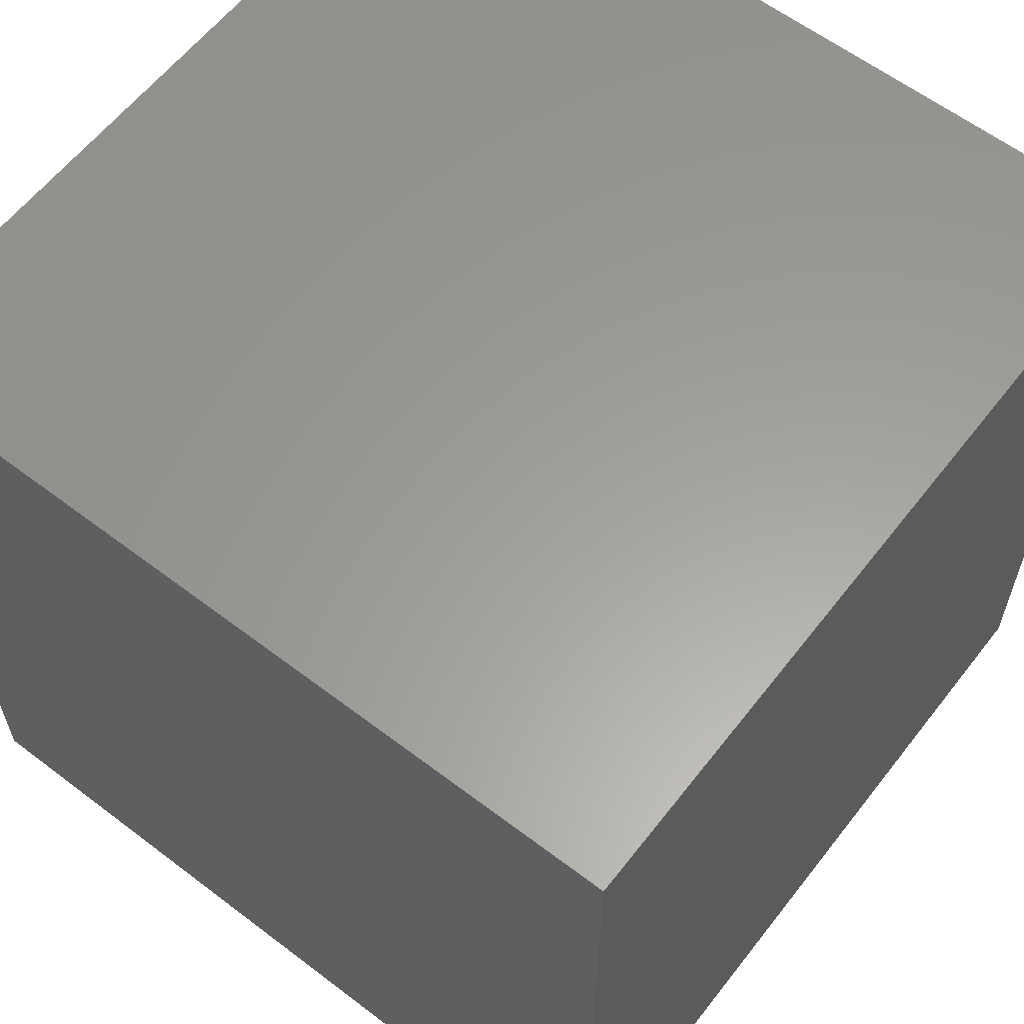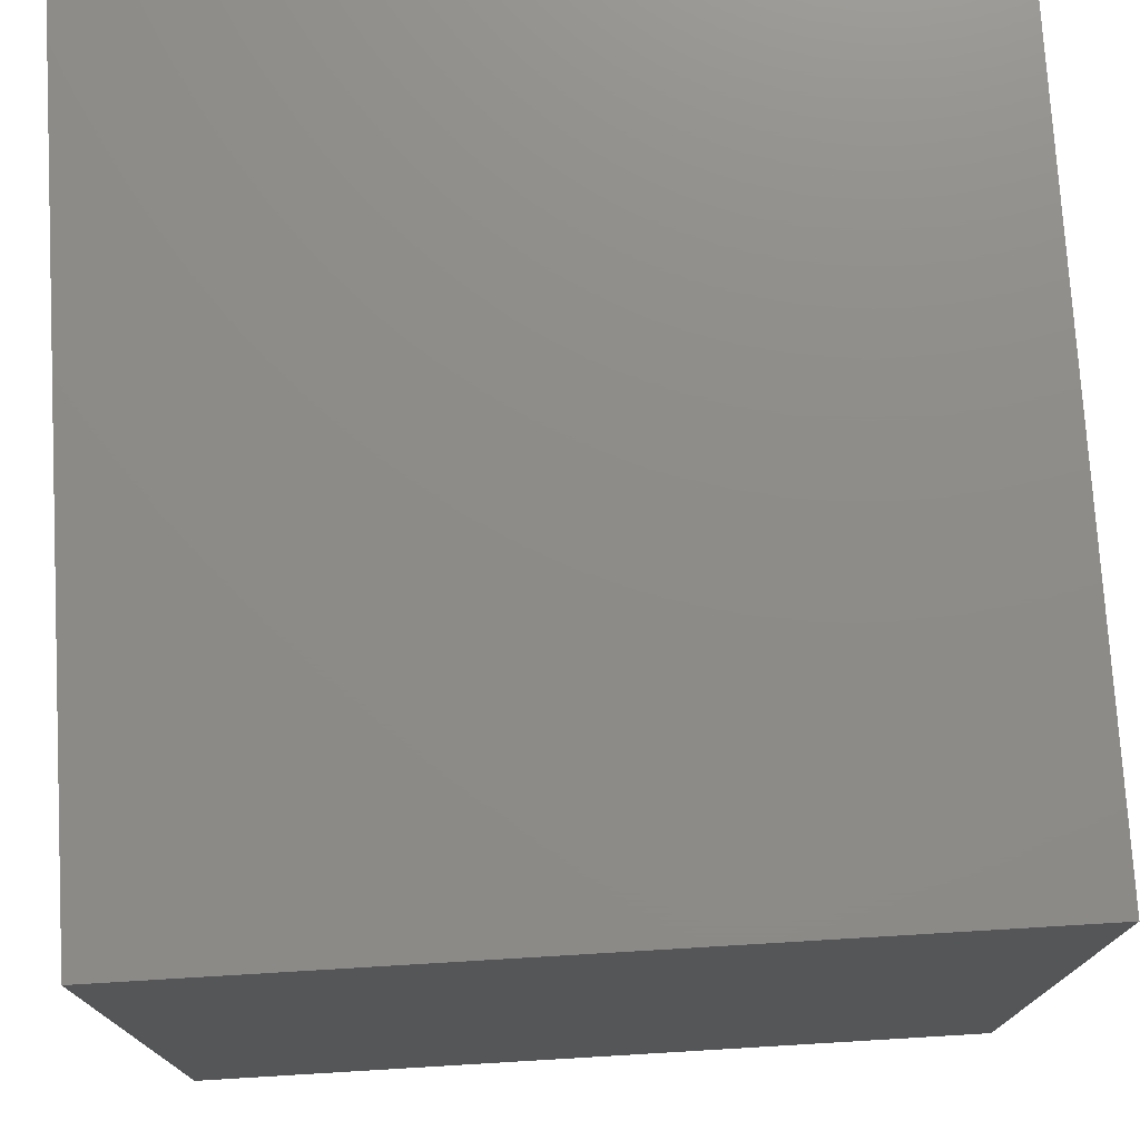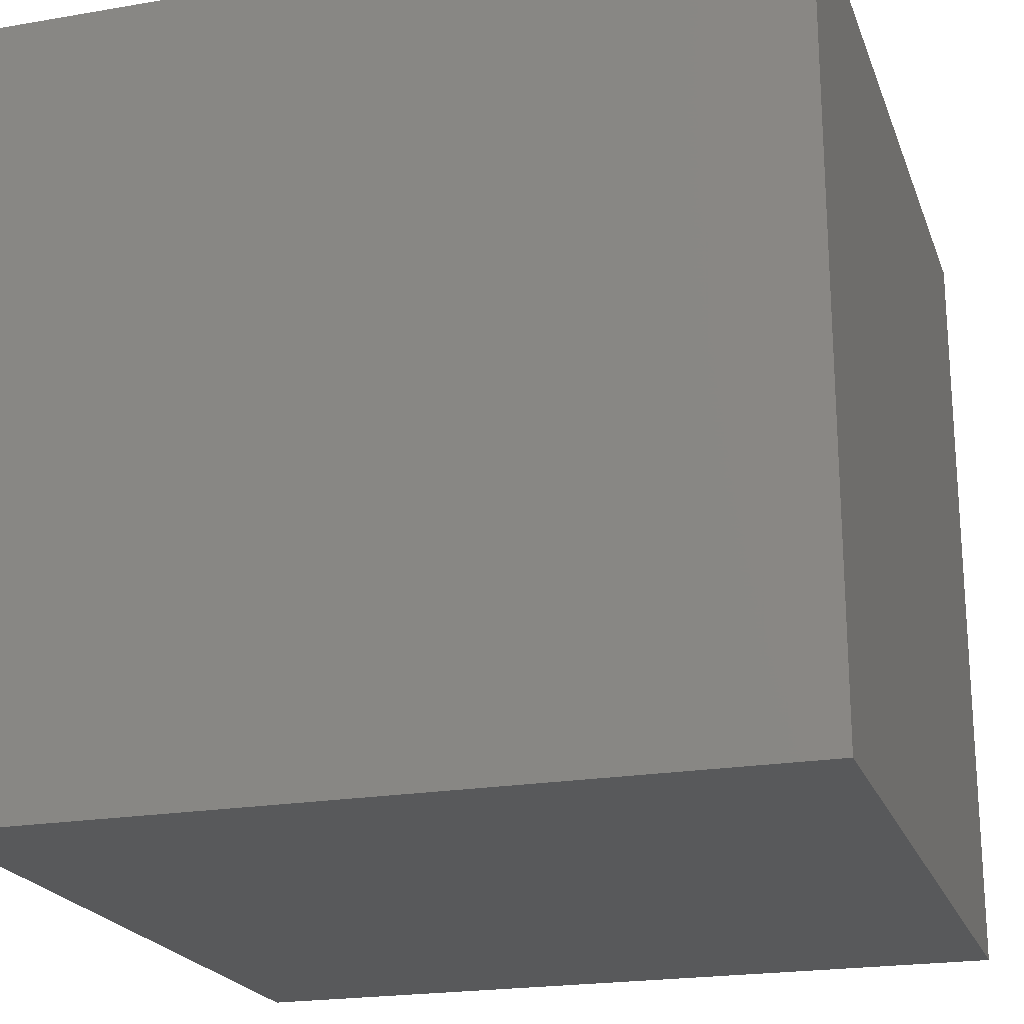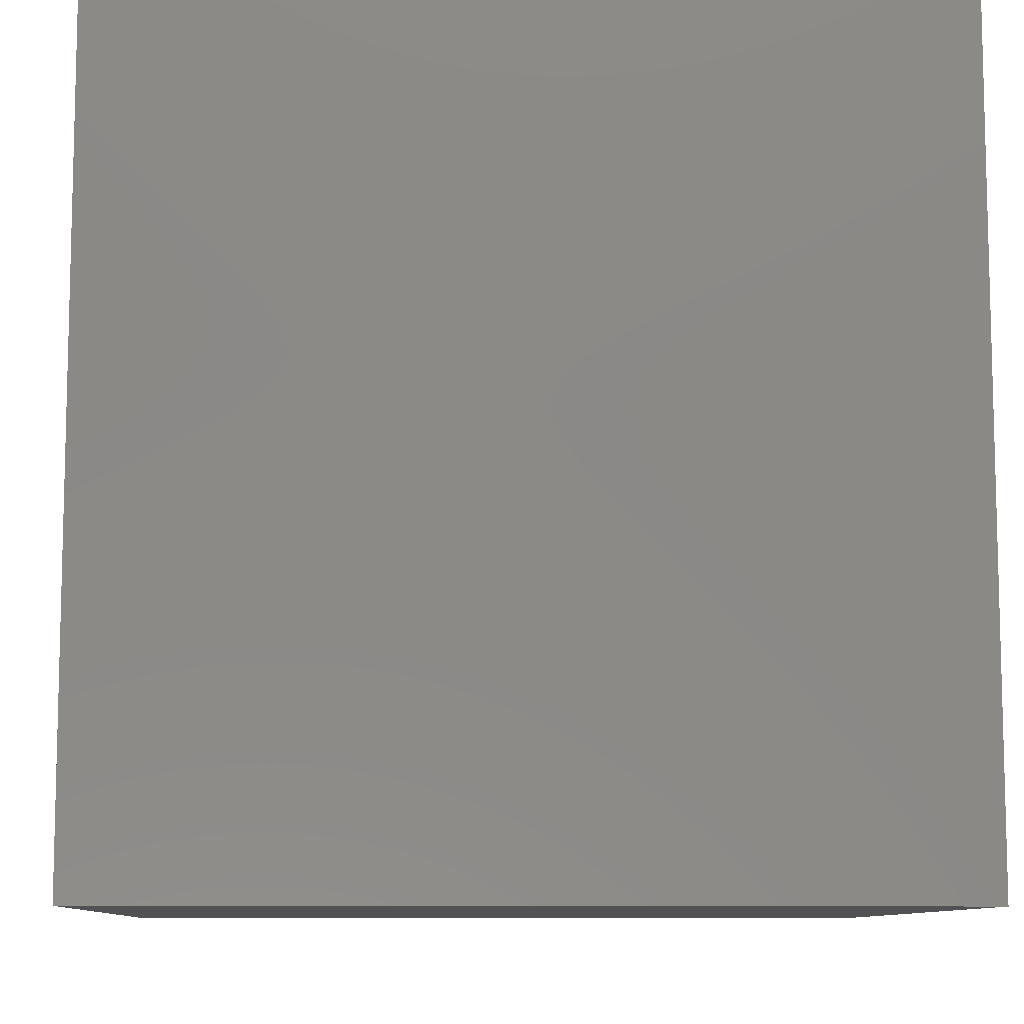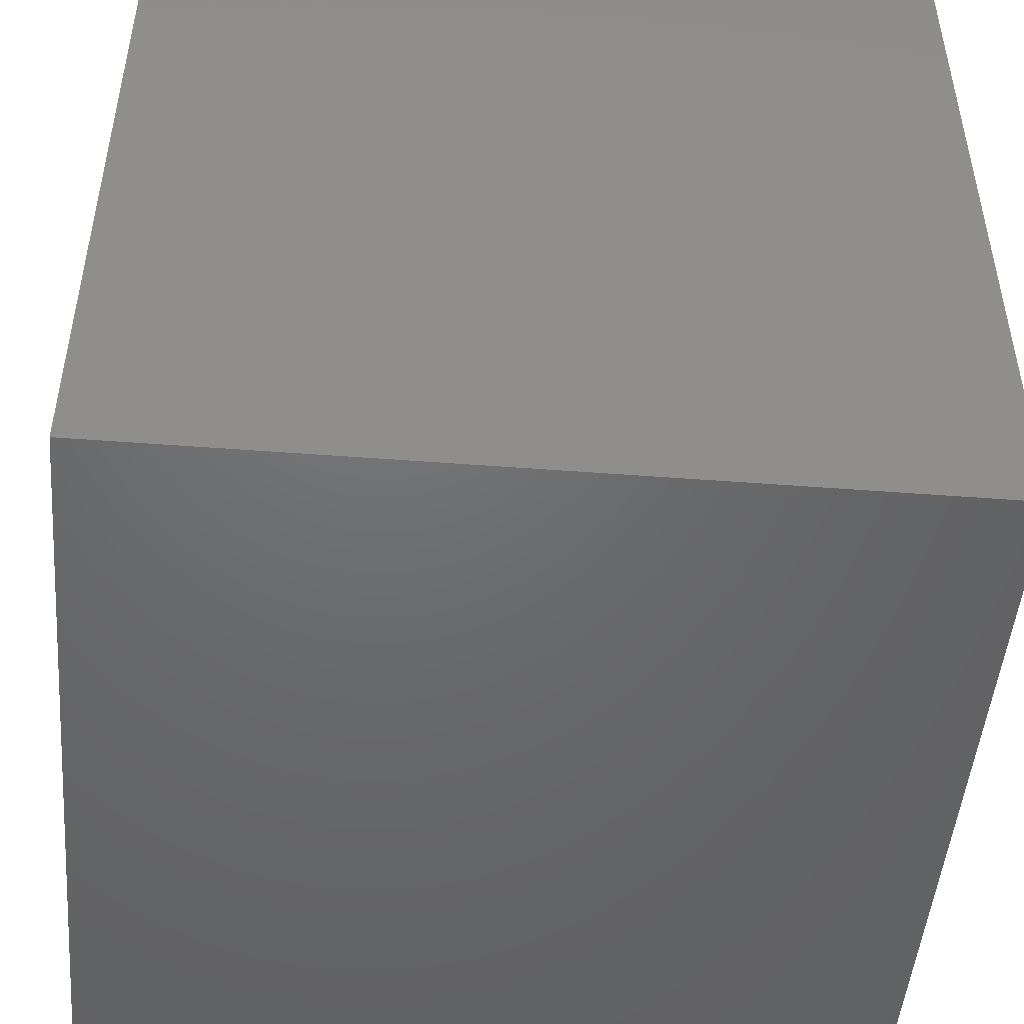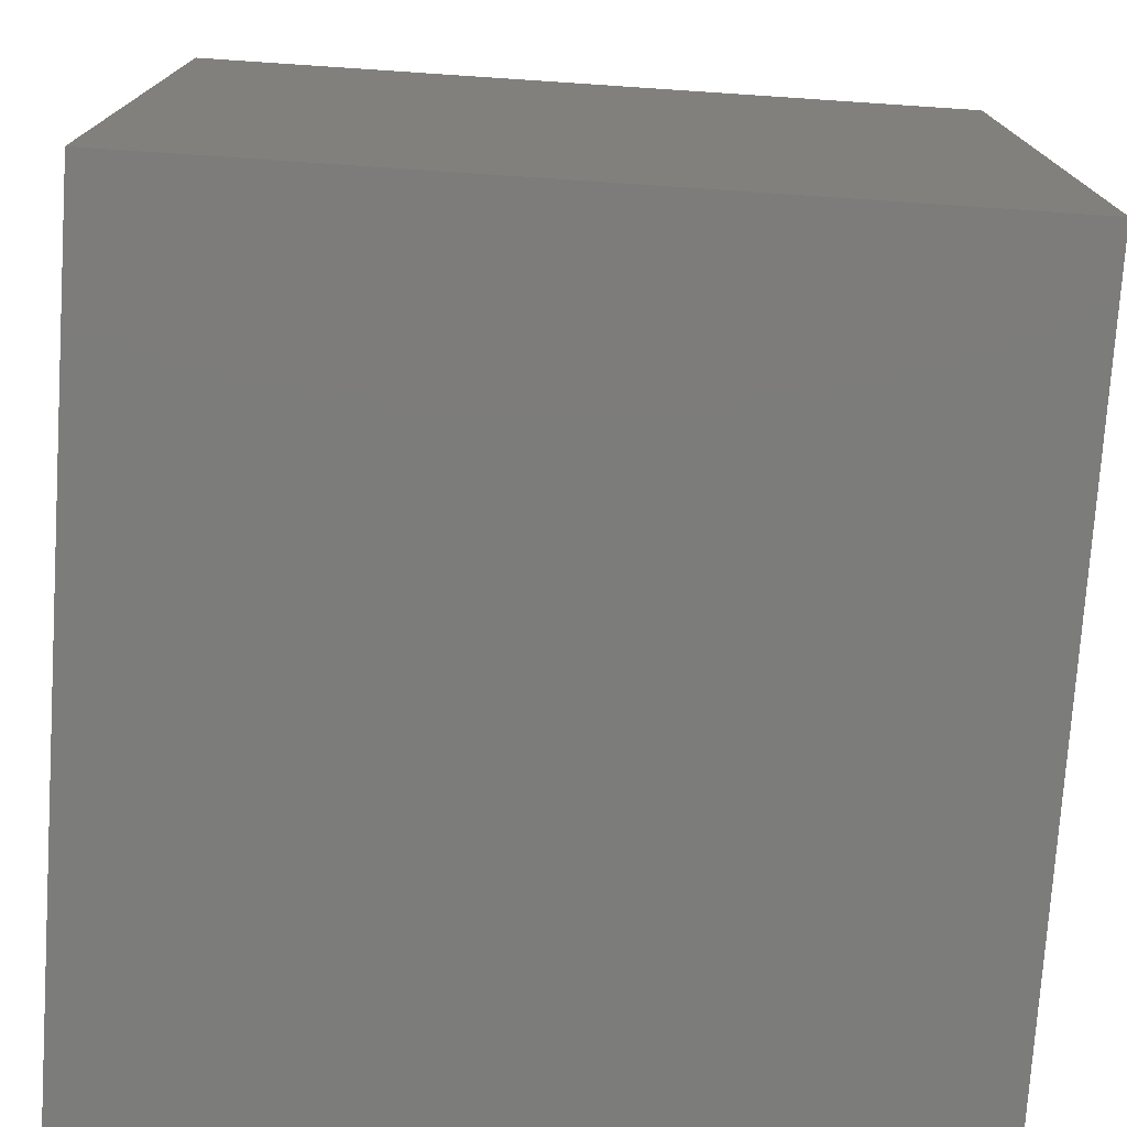
<metadata>
{"format":"stl","ext":"stl","renderer":"f3d","projection":"perspective","resolution":1024,"background":"white","views":[{"elev":60.7,"azim":127.8,"up":"+Y"},{"elev":75.2,"azim":86.6,"up":"+Y"},{"elev":-21.3,"azim":-163.0,"up":"+Y"},{"elev":-9.4,"azim":-92.7,"up":"+Z"},{"elev":-48.5,"azim":85.1,"up":"+Z"},{"elev":-75.5,"azim":176.2,"up":"+Z"}]}
</metadata>
<code>
# stl→obj: 178 verts, 352 faces
v 0 10 10
v 0 10 0
v 0 0 10
v 0 0 0
v 2.868 7.681 10
v 3.309 7.873 10
v 5.205 8.003 10
v 5.667 7.873 10
v 10 10 10
v 6.519 1.679 10
v 6.108 1.429 10
v 10 0 10
v 5.667 1.238 10
v 7.976 4.076 10
v 7.879 3.605 10
v 7.718 3.152 10
v 7.497 2.726 10
v 4.248 1.042 10
v 4.728 1.042 10
v 5.205 1.108 10
v 7.219 2.333 10
v 6.891 1.982 10
v 3.772 1.108 10
v 3.309 1.238 10
v 2.868 1.429 10
v 2.458 1.679 10
v 2.085 1.982 10
v 1.757 2.333 10
v 3.772 8.003 10
v 4.248 8.068 10
v 4.728 8.068 10
v 6.108 7.681 10
v 6.519 7.432 10
v 6.891 7.129 10
v 7.219 6.777 10
v 7.497 6.385 10
v 7.718 5.958 10
v 7.879 5.505 10
v 7.976 5.035 10
v 8.009 4.555 10
v 1.48 2.726 10
v 1.259 3.152 10
v 1.098 3.605 10
v 1.098 5.505 10
v 1.259 5.958 10
v 1.48 6.385 10
v 1.757 6.777 10
v 0.9999 4.076 10
v 0.9671 4.555 10
v 0.9999 5.035 10
v 2.085 7.129 10
v 2.458 7.432 10
v 10 10 0
v 10 0 0
v 7.976 4.076 1.234
v 8.009 4.555 1.234
v 7.976 5.035 1.234
v 7.879 5.505 1.234
v 7.718 5.958 1.234
v 7.497 6.385 1.234
v 7.219 6.777 1.234
v 6.891 7.129 1.234
v 6.519 7.432 1.234
v 6.108 7.681 1.234
v 5.667 7.873 1.234
v 5.205 8.003 1.234
v 4.728 8.068 1.234
v 4.248 8.068 1.234
v 3.772 8.003 1.234
v 3.309 7.873 1.234
v 2.868 7.681 1.234
v 2.458 7.432 1.234
v 2.085 7.129 1.234
v 1.757 6.777 1.234
v 1.48 6.385 1.234
v 1.259 5.958 1.234
v 1.098 5.505 1.234
v 0.9999 5.035 1.234
v 0.9671 4.555 1.234
v 0.9999 4.076 1.234
v 1.098 3.605 1.234
v 1.259 3.152 1.234
v 1.48 2.726 1.234
v 1.757 2.333 1.234
v 2.085 1.982 1.234
v 2.458 1.679 1.234
v 2.868 1.429 1.234
v 3.309 1.238 1.234
v 3.772 1.108 1.234
v 4.248 1.042 1.234
v 4.728 1.042 1.234
v 5.205 1.108 1.234
v 5.667 1.238 1.234
v 6.108 1.429 1.234
v 6.519 1.679 1.234
v 6.891 1.982 1.234
v 7.219 2.333 1.234
v 7.497 2.726 1.234
v 7.718 3.152 1.234
v 7.879 3.605 1.234
v 3.205 6.777 1.234
v 2.866 6.542 1.234
v 2.568 6.256 1.234
v 2.32 5.926 1.234
v 2.128 5.561 1.234
v 1.997 5.169 1.234
v 1.931 4.762 1.234
v 2.866 2.568 1.234
v 3.205 2.333 1.234
v 3.578 2.156 1.234
v 3.975 2.042 1.234
v 4.385 1.992 1.234
v 4.797 2.008 1.234
v 1.931 4.349 1.234
v 1.997 3.941 1.234
v 2.128 3.55 1.234
v 2.32 3.184 1.234
v 2.568 2.854 1.234
v 5.202 7.019 1.234
v 4.797 7.102 1.234
v 4.385 7.119 1.234
v 3.975 7.069 1.234
v 3.578 6.954 1.234
v 6.922 5.368 1.234
v 6.76 5.747 1.234
v 6.539 6.096 1.234
v 6.265 6.405 1.234
v 5.946 6.667 1.234
v 5.588 6.873 1.234
v 6.76 3.363 1.234
v 6.922 3.743 1.234
v 7.02 4.144 1.234
v 7.054 4.555 1.234
v 7.02 4.967 1.234
v 5.202 2.091 1.234
v 5.588 2.237 1.234
v 5.946 2.444 1.234
v 6.265 2.705 1.234
v 6.539 3.014 1.234
v 7.054 4.555 10
v 7.02 4.144 10
v 6.922 3.743 10
v 6.76 3.363 10
v 6.539 3.014 10
v 6.265 2.705 10
v 5.946 2.444 10
v 5.588 2.237 10
v 5.202 2.091 10
v 4.797 2.008 10
v 4.385 1.992 10
v 3.975 2.042 10
v 3.578 2.156 10
v 3.205 2.333 10
v 2.866 2.568 10
v 2.568 2.854 10
v 2.32 3.184 10
v 2.128 3.55 10
v 1.997 3.941 10
v 1.931 4.349 10
v 1.931 4.762 10
v 1.997 5.169 10
v 2.128 5.561 10
v 2.32 5.926 10
v 2.568 6.256 10
v 2.866 6.542 10
v 3.205 6.777 10
v 3.578 6.954 10
v 3.975 7.069 10
v 4.385 7.119 10
v 4.797 7.102 10
v 5.202 7.019 10
v 5.588 6.873 10
v 5.946 6.667 10
v 6.265 6.405 10
v 6.539 6.096 10
v 6.76 5.747 10
v 6.922 5.368 10
v 7.02 4.967 10
f 1 2 3
f 3 2 4
f 5 6 1
f 7 8 9
f 10 11 12
f 12 11 13
f 14 15 12
f 12 15 16
f 12 16 17
f 18 3 19
f 19 3 12
f 19 12 20
f 20 12 13
f 17 21 12
f 12 21 22
f 12 22 10
f 18 23 3
f 3 23 24
f 3 24 25
f 25 26 3
f 3 26 27
f 3 27 28
f 6 29 1
f 1 29 30
f 1 30 9
f 9 30 31
f 9 31 7
f 8 32 9
f 9 32 33
f 9 33 34
f 34 35 9
f 9 35 36
f 9 36 37
f 37 38 9
f 9 38 39
f 9 39 12
f 12 39 40
f 12 40 14
f 28 41 3
f 3 41 42
f 3 42 43
f 44 45 1
f 1 45 46
f 1 46 47
f 43 48 3
f 3 48 49
f 3 49 1
f 1 49 50
f 1 50 44
f 47 51 1
f 1 51 52
f 1 52 5
f 53 9 54
f 54 9 12
f 2 53 4
f 4 53 54
f 9 53 1
f 1 53 2
f 54 12 4
f 4 12 3
f 55 40 56
f 56 40 39
f 56 39 57
f 57 39 38
f 57 38 58
f 58 38 37
f 58 37 59
f 59 37 36
f 59 36 60
f 60 36 35
f 60 35 61
f 61 35 34
f 61 34 62
f 62 34 33
f 62 33 63
f 63 33 32
f 63 32 64
f 64 32 8
f 64 8 65
f 65 8 7
f 65 7 66
f 66 7 31
f 66 31 67
f 67 31 30
f 67 30 68
f 68 30 29
f 68 29 69
f 69 29 6
f 69 6 70
f 70 6 5
f 70 5 71
f 71 5 52
f 71 52 72
f 72 52 51
f 72 51 73
f 73 51 47
f 73 47 74
f 74 47 46
f 74 46 75
f 75 46 45
f 75 45 76
f 76 45 44
f 76 44 77
f 77 44 50
f 77 50 78
f 78 50 49
f 78 49 79
f 79 49 48
f 79 48 80
f 80 48 43
f 80 43 81
f 81 43 42
f 81 42 82
f 82 42 41
f 82 41 83
f 83 41 28
f 83 28 84
f 84 28 27
f 84 27 85
f 85 27 26
f 85 26 86
f 86 26 25
f 86 25 87
f 87 25 24
f 87 24 88
f 88 24 23
f 88 23 89
f 89 23 18
f 89 18 90
f 90 18 19
f 90 19 91
f 91 19 20
f 91 20 92
f 92 20 13
f 92 13 93
f 93 13 11
f 93 11 94
f 94 11 10
f 94 10 95
f 95 10 22
f 95 22 96
f 96 22 21
f 96 21 97
f 97 21 17
f 97 17 98
f 98 17 16
f 98 16 99
f 99 16 15
f 99 15 100
f 100 15 14
f 100 14 55
f 55 14 40
f 101 72 102
f 102 72 73
f 102 73 103
f 103 73 74
f 103 74 104
f 104 74 75
f 104 75 105
f 105 75 76
f 105 76 106
f 106 76 77
f 106 77 107
f 108 86 109
f 109 86 87
f 109 87 110
f 110 87 88
f 110 88 111
f 111 88 89
f 111 89 112
f 112 89 90
f 112 90 113
f 77 78 107
f 107 78 79
f 107 79 114
f 114 79 80
f 114 80 115
f 115 80 81
f 115 81 116
f 116 81 82
f 116 82 117
f 117 82 83
f 117 83 118
f 118 83 84
f 118 84 108
f 108 84 85
f 108 85 86
f 119 66 120
f 120 66 67
f 120 67 121
f 121 67 68
f 121 68 122
f 122 68 69
f 122 69 123
f 123 69 70
f 123 70 101
f 101 70 71
f 101 71 72
f 124 59 125
f 125 59 60
f 125 60 126
f 126 60 61
f 126 61 127
f 127 61 62
f 127 62 128
f 128 62 63
f 128 63 129
f 129 63 64
f 129 64 119
f 119 64 65
f 119 65 66
f 130 99 131
f 131 99 100
f 131 100 132
f 132 100 55
f 132 55 133
f 133 55 56
f 133 56 134
f 134 56 57
f 134 57 124
f 124 57 58
f 124 58 59
f 90 91 113
f 113 91 92
f 113 92 135
f 135 92 93
f 135 93 136
f 136 93 94
f 136 94 137
f 137 94 95
f 137 95 138
f 138 95 96
f 138 96 139
f 139 96 97
f 139 97 130
f 130 97 98
f 130 98 99
f 134 140 133
f 133 140 141
f 133 141 132
f 132 141 142
f 132 142 131
f 131 142 143
f 131 143 130
f 130 143 144
f 130 144 139
f 139 144 145
f 139 145 138
f 138 145 146
f 138 146 137
f 137 146 147
f 137 147 136
f 136 147 148
f 136 148 135
f 135 148 149
f 135 149 113
f 113 149 150
f 113 150 112
f 112 150 151
f 112 151 111
f 111 151 152
f 111 152 110
f 110 152 153
f 110 153 109
f 109 153 154
f 109 154 108
f 108 154 155
f 108 155 118
f 118 155 156
f 118 156 117
f 117 156 157
f 117 157 116
f 116 157 158
f 116 158 115
f 115 158 159
f 115 159 114
f 114 159 160
f 114 160 107
f 107 160 161
f 107 161 106
f 106 161 162
f 106 162 105
f 105 162 163
f 105 163 104
f 104 163 164
f 104 164 103
f 103 164 165
f 103 165 102
f 102 165 166
f 102 166 101
f 101 166 167
f 101 167 123
f 123 167 168
f 123 168 122
f 122 168 169
f 122 169 121
f 121 169 170
f 121 170 120
f 120 170 171
f 120 171 119
f 119 171 172
f 119 172 129
f 129 172 173
f 129 173 128
f 128 173 174
f 128 174 127
f 127 174 175
f 127 175 126
f 126 175 176
f 126 176 125
f 125 176 177
f 125 177 124
f 124 177 178
f 124 178 134
f 134 178 140
f 169 168 151
f 168 167 151
f 151 167 166
f 151 166 165
f 150 149 171
f 171 149 148
f 174 173 140
f 164 153 165
f 165 153 152
f 165 152 151
f 148 147 171
f 171 147 146
f 171 146 145
f 150 171 151
f 151 171 170
f 151 170 169
f 164 163 153
f 153 163 162
f 153 162 161
f 140 178 177
f 145 144 171
f 171 144 143
f 171 143 142
f 173 172 140
f 140 172 171
f 140 171 141
f 141 171 142
f 177 176 140
f 140 176 175
f 140 175 174
f 155 159 156
f 156 159 158
f 156 158 157
f 161 160 153
f 153 160 159
f 153 159 154
f 154 159 155

</code>
